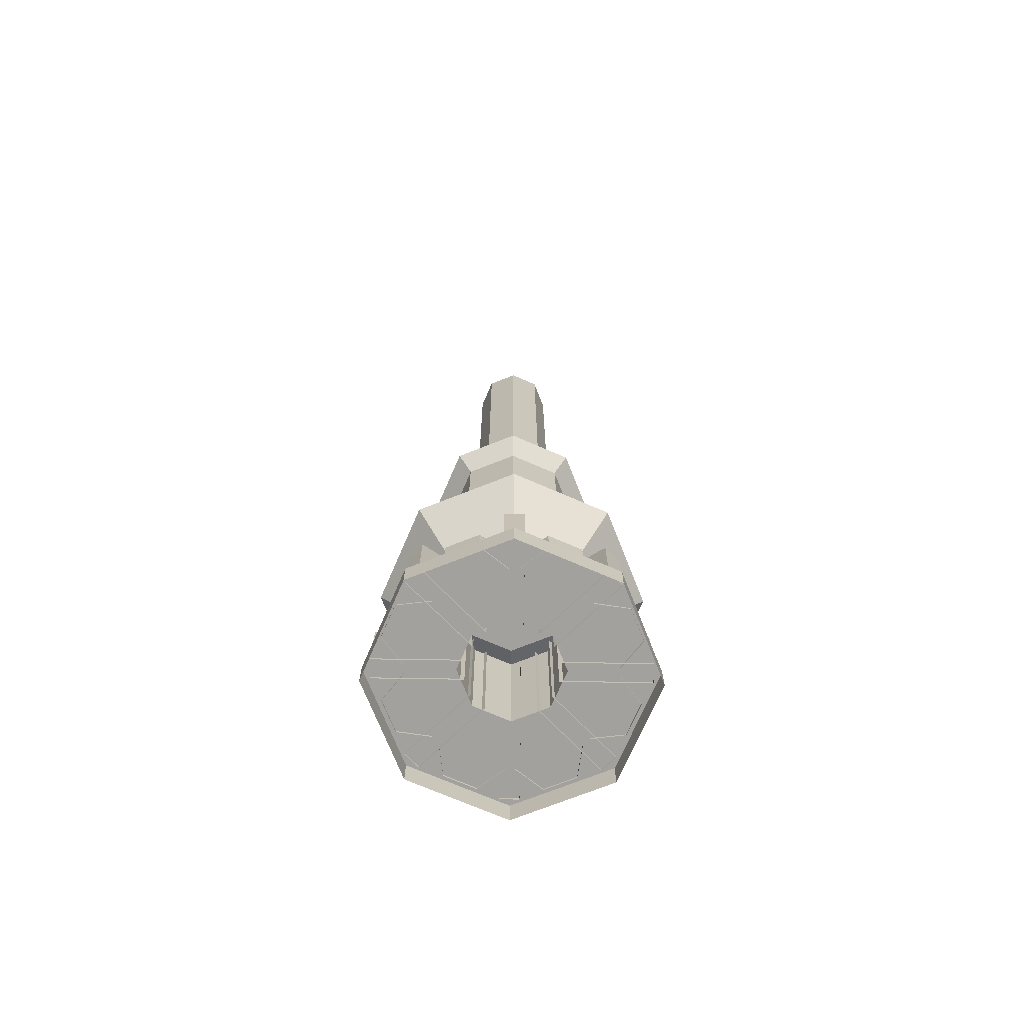
<metadata>
{"format":"obj","ext":"obj","renderer":"f3d","projection":"perspective","resolution":1024,"background":"white","views":[{"elev":-72.1,"azim":-90.9,"up":"+Z"}]}
</metadata>
<code>
g shangbu
v -33.71 33.71 219.7
v -36.88 36.88 213.9
v -52.15 4.7e-05 213.9
v -47.67 8.4e-05 219.7
v -36.88 -36.88 213.9
v -33.71 -33.71 219.7
v -6e-06 -52.15 213.9
v -6e-06 -47.67 219.7
v 36.88 -36.88 213.9
v 33.71 -33.71 219.7
v -30.99 30.99 319.1
v -43.83 0.000174 319.1
v -56.03 0.000174 331.1
v -39.62 39.62 331.1
v -30.99 -30.99 319.1
v -39.62 -39.62 331.1
v -7e-06 -43.83 319.1
v 6.8e-05 -56.03 331.1
v 30.99 -30.99 319.1
v 39.62 -39.62 331.1
v -6e-06 -47.67 219.7
v 33.71 -33.71 219.7
v 30.99 -30.99 219.7
v -7e-06 -43.83 219.7
v -33.71 -33.71 219.7
v -30.99 -30.99 219.7
v -47.67 8.4e-05 219.7
v -43.83 8.5e-05 219.7
v -33.71 33.71 219.7
v -30.99 30.99 219.7
v -39.62 39.62 331.1
v -56.03 0.000174 331.1
v -38.31 0.000107 352.4
v -27.09 27.09 352.4
v -43.83 0.000174 319.1
v -30.99 30.99 319.1
v -30.99 30.99 219.7
v -43.83 8.5e-05 219.7
v -39.62 -39.62 331.1
v -27.09 -27.09 352.4
v -30.99 -30.99 319.1
v -30.99 -30.99 219.7
v 6.8e-05 -56.03 331.1
v -7e-06 -38.31 352.4
v -7e-06 -43.83 319.1
v -7e-06 -43.83 219.7
v 39.62 -39.62 331.1
v 27.09 -27.09 352.4
v 30.99 -30.99 319.1
v 30.99 -30.99 219.7
v -18.36 18.36 347.9
v -27.09 27.09 352.4
v -38.31 0.000107 352.4
v -25.96 0.0001 347.9
v -27.09 -27.09 352.4
v -18.36 -18.36 347.9
v -7e-06 -38.31 352.4
v -8e-06 -25.96 347.9
v 27.09 -27.09 352.4
v 18.36 -18.36 347.9
v 18.36 -18.36 347.9
v -18.36 18.36 347.9
v -25.96 0.0001 347.9
v -8e-06 -25.96 347.9
v -18.36 -18.36 347.9
v 33.71 -33.71 219.7
v 36.88 -36.88 213.9
v 52.15 2.3e-05 213.9
v 47.67 -1.2e-05 219.7
v 36.88 36.88 213.9
v 33.71 33.71 219.7
v -6e-06 52.15 213.9
v -6e-06 47.67 219.7
v -36.88 36.88 213.9
v -33.71 33.71 219.7
v 30.99 -30.99 319.1
v 43.83 -7e-05 319.1
v 56.03 -6.5e-05 331.1
v 39.62 -39.62 331.1
v 30.99 30.99 319.1
v 39.62 39.62 331.1
v -5e-06 43.83 319.1
v -8.1e-05 56.03 331.1
v -30.99 30.99 319.1
v -39.62 39.62 331.1
v -6e-06 47.67 219.7
v -33.71 33.71 219.7
v -30.99 30.99 219.7
v -5e-06 43.83 219.7
v 33.71 33.71 219.7
v 30.99 30.99 219.7
v 47.67 -1.2e-05 219.7
v 43.83 -1.3e-05 219.7
v 33.71 -33.71 219.7
v 30.99 -30.99 219.7
v 39.62 -39.62 331.1
v 56.03 -6.5e-05 331.1
v 38.31 8e-06 352.4
v 27.09 -27.09 352.4
v 43.83 -7e-05 319.1
v 30.99 -30.99 319.1
v 30.99 -30.99 219.7
v 43.83 -1.3e-05 219.7
v 39.62 39.62 331.1
v 27.09 27.09 352.4
v 30.99 30.99 319.1
v 30.99 30.99 219.7
v -8.1e-05 56.03 331.1
v -4e-06 38.31 352.4
v -5e-06 43.83 319.1
v -5e-06 43.83 219.7
v -39.62 39.62 331.1
v -27.09 27.09 352.4
v -30.99 30.99 319.1
v -30.99 30.99 219.7
v 18.36 -18.36 347.9
v 27.09 -27.09 352.4
v 38.31 8e-06 352.4
v 25.96 1.2e-05 347.9
v 27.09 27.09 352.4
v 18.36 18.36 347.9
v -4e-06 38.31 352.4
v -3e-06 25.96 347.9
v -27.09 27.09 352.4
v -18.36 18.36 347.9
v -18.36 18.36 347.9
v 18.36 -18.36 347.9
v 25.96 1.2e-05 347.9
v -3e-06 25.96 347.9
v 18.36 18.36 347.9
v -33.71 33.71 207.4
v -47.67 8e-06 207.4
v -33.71 -33.71 207.4
v -6e-06 -47.67 207.4
v 33.71 -33.71 207.4
v 33.71 -33.71 207.4
v 47.67 6e-05 207.4
v 33.71 33.71 207.4
v -6e-06 47.67 207.4
v -33.71 33.71 207.4
f 1 2 3
f 3 4 1
f 4 3 5
f 5 6 4
f 6 5 7
f 7 8 6
f 8 7 9
f 9 10 8
f 11 12 13
f 13 14 11
f 12 15 16
f 16 13 12
f 15 17 18
f 18 16 15
f 17 19 20
f 20 18 17
f 21 22 23
f 23 24 21
f 25 21 24
f 24 26 25
f 27 25 26
f 26 28 27
f 29 27 28
f 28 30 29
f 31 32 33
f 33 34 31
f 35 36 37
f 37 38 35
f 32 39 40
f 40 33 32
f 41 35 38
f 38 42 41
f 39 43 44
f 44 40 39
f 45 41 42
f 42 46 45
f 43 47 48
f 48 44 43
f 49 45 46
f 46 50 49
f 51 52 53
f 53 54 51
f 54 53 55
f 55 56 54
f 56 55 57
f 57 58 56
f 58 57 59
f 59 60 58
f 61 62 63
f 63 64 61
f 63 65 64
f 66 67 68
f 68 69 66
f 69 68 70
f 70 71 69
f 71 70 72
f 72 73 71
f 73 72 74
f 74 75 73
f 76 77 78
f 78 79 76
f 77 80 81
f 81 78 77
f 80 82 83
f 83 81 80
f 82 84 85
f 85 83 82
f 86 87 88
f 88 89 86
f 90 86 89
f 89 91 90
f 92 90 91
f 91 93 92
f 94 92 93
f 93 95 94
f 96 97 98
f 98 99 96
f 100 101 102
f 102 103 100
f 97 104 105
f 105 98 97
f 106 100 103
f 103 107 106
f 104 108 109
f 109 105 104
f 110 106 107
f 107 111 110
f 108 112 113
f 113 109 108
f 114 110 111
f 111 115 114
f 116 117 118
f 118 119 116
f 119 118 120
f 120 121 119
f 121 120 122
f 122 123 121
f 123 122 124
f 124 125 123
f 126 127 128
f 128 129 126
f 128 130 129
f 131 132 3
f 3 2 131
f 132 133 5
f 5 3 132
f 133 134 7
f 7 5 133
f 134 135 9
f 9 7 134
f 136 137 68
f 68 67 136
f 137 138 70
f 70 68 137
f 138 139 72
f 72 70 138
f 139 140 74
f 74 72 139
g liuguang
v -43.93 0.000155 312.8
v -31.06 31.06 312.8
v -31.06 31.06 223.8
v -43.93 6.8e-05 223.8
v -31.06 -31.06 312.8
v -31.06 -31.06 223.8
v -3.5e-05 -43.93 312.8
v -2.9e-05 -43.93 223.8
v 31.06 -31.06 312.8
v 31.06 -31.06 223.8
v 43.93 -0.000103 312.8
v 31.06 -31.06 312.8
v 31.06 -31.06 223.8
v 43.93 -4.4e-05 223.8
v 31.06 31.06 312.8
v 31.06 31.06 223.8
v -1.9e-05 43.93 312.8
v -1.4e-05 43.93 223.8
v -31.06 31.06 312.8
v -31.06 31.06 223.8
f 141 142 143
f 143 144 141
f 145 141 144
f 144 146 145
f 147 145 146
f 146 148 147
f 149 147 148
f 148 150 149
f 151 152 153
f 153 154 151
f 155 151 154
f 154 156 155
f 157 155 156
f 156 158 157
f 159 157 158
f 158 160 159
g Cylinder01
v -0.1187 -0.7411 339.3
v 19.42 18.8 339.3
v 27.51 -0.7411 339.3
v -0.1187 26.89 339.3
v 19.42 18.8 339.3
v -19.66 18.8 339.3
v -27.75 -0.7411 339.3
v -19.66 -20.28 339.3
v -0.1187 -28.37 339.3
v 19.42 -20.28 339.3
v 27.51 -0.7411 339.3
v 19.42 18.8 639.8
v 27.51 -0.7411 639.8
v 19.42 18.8 339.3
v 19.42 18.8 339.3
v -0.1187 26.89 639.8
v 19.42 18.8 639.8
v -0.1187 26.89 339.3
v -19.66 18.8 639.8
v -19.66 18.8 339.3
v -27.75 -0.7411 639.8
v -27.75 -0.7411 339.3
v -19.66 -20.28 639.8
v -19.66 -20.28 339.3
v -0.1187 -28.37 639.8
v -0.1187 -28.37 339.3
v 19.42 -20.28 639.8
v 19.42 -20.28 339.3
v -0.1187 -0.7411 639.8
v 27.51 -0.7411 639.8
v 19.42 18.8 639.8
v 19.42 18.8 639.8
v -0.1187 26.89 639.8
v -19.66 18.8 639.8
v -27.75 -0.7411 639.8
v -19.66 -20.28 639.8
v -0.1187 -28.37 639.8
v 19.42 -20.28 639.8
f 161 162 163
f 161 164 165
f 161 166 164
f 161 167 166
f 161 168 167
f 161 169 168
f 161 170 169
f 161 163 170
f 171 172 173
f 171 174 172
f 175 176 177
f 175 178 176
f 178 179 176
f 178 180 179
f 180 181 179
f 180 182 181
f 182 183 181
f 182 184 183
f 184 185 183
f 184 186 185
f 186 187 185
f 186 188 187
f 188 173 187
f 188 171 173
f 189 190 191
f 189 192 193
f 189 193 194
f 189 194 195
f 189 195 196
f 189 196 197
f 189 197 198
f 189 198 190
g huodong_fuben_234_xiaozhuzi_01
v -23.07 23.07 18.79
v -32.63 -1.6e-05 18.79
v -32.64 -8e-06 105.1
v -23.08 23.08 105.1
v -23.07 -23.07 18.79
v -23.08 -23.08 105.1
v -9.2e-05 -32.63 18.79
v -1.8e-05 -32.64 105.1
v 23.07 -23.07 18.79
v 23.08 -23.08 105.1
v -1.9e-05 -84.9 135.6
v 60.04 -60.04 135.6
v 41.11 -41.11 162.7
v -1.9e-05 -58.14 162.7
v -60.04 -60.04 135.6
v -41.11 -41.11 162.7
v -84.9 -5e-06 135.6
v -58.14 7.1e-05 162.7
v -60.04 60.04 135.6
v -41.11 41.11 162.7
v -87.92 5.9e-05 18.79
v -62.17 62.17 18.79
v -62.08 62.08 0.000396
v -87.79 -1.7e-05 0.000402
v -62.17 -62.17 18.79
v -62.08 -62.08 0.000407
v -1.9e-05 -87.92 18.79
v -1.9e-05 -87.79 0.00041
v 62.17 -62.17 18.79
v 62.08 -62.08 0.000407
v -40.97 40.97 104.7
v -57.94 6.6e-05 104.7
v -84.9 -5e-06 135.6
v -60.04 60.04 135.6
v -32.63 -1.6e-05 18.79
v -23.07 23.07 18.79
v -62.17 62.17 18.79
v -87.92 5.9e-05 18.79
v -40.97 -40.97 104.7
v -60.04 -60.04 135.6
v -23.07 -23.07 18.79
v -32.63 -1.6e-05 18.79
v -62.17 -62.17 18.79
v -1.9e-05 -57.94 104.7
v -1.9e-05 -84.9 135.6
v -9.2e-05 -32.63 18.79
v -23.07 -23.07 18.79
v -1.9e-05 -87.92 18.79
v 40.97 -40.97 104.7
v 60.04 -60.04 135.6
v 23.07 -23.07 18.79
v -9.2e-05 -32.63 18.79
v 62.17 -62.17 18.79
v -44.81 -3e-06 157.5
v -31.68 31.68 157.5
v -41.11 41.11 162.7
v -58.14 7.1e-05 162.7
v -31.68 -31.68 157.5
v -41.11 -41.11 162.7
v -1.9e-05 -44.81 157.5
v -1.9e-05 -58.14 162.7
v 31.68 -31.68 157.5
v 41.11 -41.11 162.7
v 31.68 -31.68 157.5
v -31.68 31.68 157.5
v -44.81 -3e-06 157.5
v -1.9e-05 -44.81 157.5
v -31.68 -31.68 157.5
v 23.07 -23.07 18.79
v 32.63 2.2e-05 18.79
v 32.64 3e-05 105.1
v 23.08 -23.08 105.1
v 23.07 23.07 18.79
v 23.08 23.08 105.1
v 6.9e-05 32.63 18.79
v -5e-06 32.64 105.1
v -23.07 23.07 18.79
v -23.08 23.08 105.1
v -9e-06 84.9 135.6
v -60.04 60.04 135.6
v -41.11 41.11 162.7
v -7e-06 58.14 162.7
v 60.04 60.04 135.6
v 41.11 41.11 162.7
v 84.9 3.7e-05 135.6
v 58.14 -3.7e-05 162.7
v 60.04 -60.04 135.6
v 41.11 -41.11 162.7
v 87.92 -4.8e-05 18.79
v 62.17 -62.17 18.79
v 62.08 -62.08 0.000407
v 87.79 2.5e-05 0.000402
v 62.17 62.17 18.79
v 62.08 62.08 0.000396
v -9e-06 87.92 18.79
v -9e-06 87.79 0.000394
v -62.17 62.17 18.79
v -62.08 62.08 0.000396
v 40.97 -40.97 104.7
v 57.94 -4.2e-05 104.7
v 84.9 3.7e-05 135.6
v 60.04 -60.04 135.6
v 32.63 2.2e-05 18.79
v 23.07 -23.07 18.79
v 62.17 -62.17 18.79
v 87.92 -4.8e-05 18.79
v 40.97 40.97 104.7
v 60.04 60.04 135.6
v 23.07 23.07 18.79
v 32.63 2.2e-05 18.79
v 62.17 62.17 18.79
v -7e-06 57.94 104.7
v -9e-06 84.9 135.6
v 6.9e-05 32.63 18.79
v 23.07 23.07 18.79
v -9e-06 87.92 18.79
v -40.97 40.97 104.7
v -60.04 60.04 135.6
v -23.07 23.07 18.79
v 6.9e-05 32.63 18.79
v -62.17 62.17 18.79
v 44.81 3.6e-05 157.5
v 31.68 -31.68 157.5
v 41.11 -41.11 162.7
v 58.14 -3.7e-05 162.7
v 31.68 31.68 157.5
v 41.11 41.11 162.7
v -6e-06 44.81 157.5
v -7e-06 58.14 162.7
v -31.68 31.68 157.5
v -41.11 41.11 162.7
v -31.68 31.68 157.5
v 31.68 -31.68 157.5
v 44.81 3.6e-05 157.5
v -6e-06 44.81 157.5
v 31.68 31.68 157.5
v 6.249 -82.97 59.24
v -5.771 -82.97 59.24
v -5.771 -82.97 17.28
v 6.249 -82.97 17.28
v 6.249 -44.24 105.1
v -5.771 -44.24 105.1
v -5.771 -58.17 76.62
v 6.249 -58.17 76.62
v -5.771 -82.97 59.24
v 6.249 -82.97 59.24
v 6.249 -58.17 76.62
v 6.249 -82.97 17.28
v 6.249 -27.79 17.28
v 6.249 -44.24 105.1
v -5.771 -44.24 105.1
v -5.771 -27.79 17.28
v -5.771 -82.97 17.28
v -5.771 -58.17 76.62
v -39.94 -68.17 39.21
v -42.77 -46.71 39.21
v -42.77 -46.71 17.47
v -39.94 -68.17 17.47
v -19.96 -76.45 39.21
v -19.96 -76.45 17.47
v -2.79 -63.27 39.21
v -2.79 -63.27 17.47
v -19.96 -76.45 39.21
v -2.79 -63.27 39.21
v -42.77 -46.71 39.21
v -39.94 -68.17 39.21
v -5.614 -41.82 39.21
v -25.6 -33.54 39.21
v -5.771 -27.79 105.1
v 6.249 -82.97 59.24
v -5.771 -82.97 59.24
v 6.249 -27.79 105.1
v -54.25 -63.09 59.24
v -62.75 -54.59 59.24
v -62.75 -54.59 17.28
v -54.25 -63.09 17.28
v -26.87 -35.7 105.1
v -35.36 -27.2 105.1
v -45.21 -37.05 76.62
v -36.72 -45.55 76.62
v -62.75 -54.59 59.24
v -54.25 -63.09 59.24
v -36.72 -45.55 76.62
v -54.25 -63.09 17.28
v -15.23 -24.07 17.28
v -26.87 -35.7 105.1
v -35.36 -27.2 105.1
v -23.73 -15.57 17.28
v -62.75 -54.59 17.28
v -45.21 -37.05 76.62
v -76.45 -19.96 39.21
v -63.27 -2.79 39.21
v -63.27 -2.79 17.47
v -76.45 -19.96 17.47
v -68.17 -39.94 39.21
v -68.17 -39.94 17.47
v -46.71 -42.77 39.21
v -46.71 -42.77 17.47
v -68.17 -39.94 39.21
v -46.71 -42.77 39.21
v -63.27 -2.79 39.21
v -76.45 -19.96 39.21
v -33.54 -25.6 39.21
v -41.82 -5.614 39.21
v -23.73 -15.57 105.1
v -54.25 -63.09 59.24
v -62.75 -54.59 59.24
v -15.23 -24.07 105.1
v -82.97 -6.249 59.24
v -82.97 5.771 59.24
v -82.97 5.771 17.28
v -82.97 -6.249 17.28
v -44.24 -6.249 105.1
v -44.24 5.771 105.1
v -58.17 5.771 76.62
v -58.17 -6.249 76.62
v -82.97 5.771 59.24
v -82.97 -6.249 59.24
v -58.17 -6.249 76.62
v -82.97 -6.249 17.28
v -27.79 -6.249 17.28
v -44.24 -6.249 105.1
v -44.24 5.771 105.1
v -27.79 5.771 17.28
v -82.97 5.771 17.28
v -58.17 5.771 76.62
v -68.17 39.94 39.21
v -46.71 42.77 39.21
v -46.71 42.77 17.47
v -68.17 39.94 17.47
v -76.45 19.96 39.21
v -76.45 19.96 17.47
v -63.27 2.79 39.21
v -63.27 2.79 17.47
v -76.45 19.96 39.21
v -63.27 2.79 39.21
v -46.71 42.77 39.21
v -68.17 39.94 39.21
v -41.82 5.614 39.21
v -33.54 25.6 39.21
v -27.79 5.771 105.1
v -82.97 -6.249 59.24
v -82.97 5.771 59.24
v -27.79 -6.249 105.1
v 63.09 -54.25 59.24
v 54.59 -62.75 59.24
v 54.59 -62.75 17.28
v 63.09 -54.25 17.28
v 35.7 -26.86 105.1
v 27.2 -35.36 105.1
v 37.05 -45.21 76.62
v 45.55 -36.72 76.62
v 54.59 -62.75 59.24
v 63.09 -54.25 59.24
v 45.55 -36.72 76.62
v 63.09 -54.25 17.28
v 24.07 -15.23 17.28
v 35.7 -26.86 105.1
v 27.2 -35.36 105.1
v 15.57 -23.73 17.28
v 54.59 -62.75 17.28
v 37.05 -45.21 76.62
v 19.96 -76.45 39.21
v 2.79 -63.27 39.21
v 2.79 -63.27 17.47
v 19.96 -76.45 17.47
v 39.94 -68.17 39.21
v 39.94 -68.17 17.47
v 42.77 -46.71 39.21
v 42.77 -46.71 17.47
v 39.94 -68.17 39.21
v 42.77 -46.71 39.21
v 2.79 -63.27 39.21
v 19.96 -76.45 39.21
v 25.6 -33.54 39.21
v 5.614 -41.82 39.21
v 15.57 -23.73 105.1
v 63.09 -54.25 59.24
v 54.59 -62.75 59.24
v 24.07 -15.23 105.1
v 82.97 6.249 59.24
v 82.97 -5.771 59.24
v 82.97 -5.771 17.28
v 82.97 6.249 17.28
v 44.24 6.249 105.1
v 44.24 -5.771 105.1
v 58.17 -5.771 76.62
v 58.17 6.249 76.62
v 82.97 -5.771 59.24
v 82.97 6.249 59.24
v 58.17 6.249 76.62
v 82.97 6.249 17.28
v 27.79 6.249 17.28
v 44.24 6.249 105.1
v 44.24 -5.771 105.1
v 27.79 -5.771 17.28
v 82.97 -5.771 17.28
v 58.17 -5.771 76.62
v 68.17 -39.94 39.21
v 46.71 -42.77 39.21
v 46.71 -42.77 17.47
v 68.17 -39.94 17.47
v 76.45 -19.96 39.21
v 76.45 -19.96 17.47
v 63.27 -2.79 39.21
v 63.27 -2.79 17.47
v 76.45 -19.96 39.21
v 63.27 -2.79 39.21
v 46.71 -42.77 39.21
v 68.17 -39.94 39.21
v 41.82 -5.614 39.21
v 33.54 -25.6 39.21
v 27.79 -5.771 105.1
v 82.97 6.249 59.24
v 82.97 -5.771 59.24
v 27.79 6.249 105.1
v -63.09 54.25 59.24
v -54.59 62.75 59.24
v -54.59 62.75 17.28
v -63.09 54.25 17.28
v -35.7 26.87 105.1
v -27.2 35.36 105.1
v -37.05 45.21 76.62
v -45.55 36.72 76.62
v -54.59 62.75 59.24
v -63.09 54.25 59.24
v -45.55 36.72 76.62
v -63.09 54.25 17.28
v -24.07 15.23 17.28
v -35.7 26.87 105.1
v -27.2 35.36 105.1
v -15.57 23.73 17.28
v -54.59 62.75 17.28
v -37.05 45.21 76.62
v -19.96 76.45 39.21
v -2.79 63.27 39.21
v -2.79 63.27 17.47
v -19.96 76.45 17.47
v -39.94 68.17 39.21
v -39.94 68.17 17.47
v -42.77 46.71 39.21
v -42.77 46.71 17.47
v -39.94 68.17 39.21
v -42.77 46.71 39.21
v -2.79 63.27 39.21
v -19.96 76.45 39.21
v -25.6 33.54 39.21
v -5.614 41.82 39.21
v -15.57 23.73 105.1
v -63.09 54.25 59.24
v -54.59 62.75 59.24
v -24.07 15.23 105.1
v -6.249 82.97 59.24
v 5.771 82.97 59.24
v 5.771 82.97 17.28
v -6.249 82.97 17.28
v -6.249 44.24 105.1
v 5.771 44.24 105.1
v 5.771 58.17 76.62
v -6.249 58.17 76.62
v 5.771 82.97 59.24
v -6.249 82.97 59.24
v -6.249 58.17 76.62
v -6.249 82.97 17.28
v -6.249 27.79 17.28
v -6.249 44.24 105.1
v 5.771 44.24 105.1
v 5.771 27.79 17.28
v 5.771 82.97 17.28
v 5.771 58.17 76.62
v 39.94 68.17 39.21
v 42.77 46.71 39.21
v 42.77 46.71 17.47
v 39.94 68.17 17.47
v 19.96 76.45 39.21
v 19.96 76.45 17.47
v 2.79 63.27 39.21
v 2.79 63.27 17.47
v 19.96 76.45 39.21
v 2.79 63.27 39.21
v 42.77 46.71 39.21
v 39.94 68.17 39.21
v 5.614 41.82 39.21
v 25.6 33.54 39.21
v 5.771 27.79 105.1
v -6.249 82.97 59.24
v 5.771 82.97 59.24
v -6.249 27.79 105.1
v 54.25 63.09 59.24
v 62.75 54.59 59.24
v 62.75 54.59 17.28
v 54.25 63.09 17.28
v 26.87 35.7 105.1
v 35.36 27.2 105.1
v 45.21 37.05 76.62
v 36.72 45.55 76.62
v 62.75 54.59 59.24
v 54.25 63.09 59.24
v 36.72 45.55 76.62
v 54.25 63.09 17.28
v 15.23 24.07 17.28
v 26.87 35.7 105.1
v 35.36 27.2 105.1
v 23.73 15.57 17.28
v 62.75 54.59 17.28
v 45.21 37.05 76.62
v 76.45 19.96 39.21
v 63.27 2.79 39.21
v 63.27 2.79 17.47
v 76.45 19.96 17.47
v 68.17 39.94 39.21
v 68.17 39.94 17.47
v 46.71 42.77 39.21
v 46.71 42.77 17.47
v 68.17 39.94 39.21
v 46.71 42.77 39.21
v 63.27 2.79 39.21
v 76.45 19.96 39.21
v 33.54 25.6 39.21
v 41.82 5.614 39.21
v 23.73 15.57 105.1
v 54.25 63.09 59.24
v 62.75 54.59 59.24
v 15.23 24.07 105.1
f 199 200 201
f 201 202 199
f 200 203 204
f 204 201 200
f 203 205 206
f 206 204 203
f 205 207 208
f 208 206 205
f 209 210 211
f 211 212 209
f 213 209 212
f 212 214 213
f 215 213 214
f 214 216 215
f 217 215 216
f 216 218 217
f 219 220 221
f 221 222 219
f 223 219 222
f 222 224 223
f 225 223 224
f 224 226 225
f 227 225 226
f 226 228 227
f 229 230 231
f 231 232 229
f 233 234 235
f 235 236 233
f 230 237 238
f 238 231 230
f 239 240 236
f 236 241 239
f 237 242 243
f 243 238 237
f 244 245 241
f 241 246 244
f 242 247 248
f 248 243 242
f 249 250 246
f 246 251 249
f 252 253 254
f 254 255 252
f 256 252 255
f 255 257 256
f 258 256 257
f 257 259 258
f 260 258 259
f 259 261 260
f 262 263 264
f 264 265 262
f 264 266 265
f 267 268 269
f 269 270 267
f 268 271 272
f 272 269 268
f 271 273 274
f 274 272 271
f 273 275 276
f 276 274 273
f 277 278 279
f 279 280 277
f 281 277 280
f 280 282 281
f 283 281 282
f 282 284 283
f 285 283 284
f 284 286 285
f 287 288 289
f 289 290 287
f 291 287 290
f 290 292 291
f 293 291 292
f 292 294 293
f 295 293 294
f 294 296 295
f 297 298 299
f 299 300 297
f 301 302 303
f 303 304 301
f 298 305 306
f 306 299 298
f 307 308 304
f 304 309 307
f 305 310 311
f 311 306 305
f 312 313 309
f 309 314 312
f 310 315 316
f 316 311 310
f 317 318 314
f 314 319 317
f 320 321 322
f 322 323 320
f 324 320 323
f 323 325 324
f 326 324 325
f 325 327 326
f 328 326 327
f 327 329 328
f 330 331 332
f 332 333 330
f 332 334 333
f 335 336 337
f 337 338 335
f 339 340 341
f 341 342 339
f 342 341 343
f 343 344 342
f 345 346 347
f 347 348 345
f 349 350 351
f 351 352 349
f 353 354 355
f 355 356 353
f 357 353 356
f 356 358 357
f 359 357 358
f 358 360 359
f 361 362 363
f 363 364 361
f 363 362 365
f 365 366 363
f 350 349 367
f 346 345 368
f 351 369 352
f 347 370 348
f 371 372 373
f 373 374 371
f 375 376 377
f 377 378 375
f 378 377 379
f 379 380 378
f 381 382 383
f 383 384 381
f 385 386 387
f 387 388 385
f 389 390 391
f 391 392 389
f 393 389 392
f 392 394 393
f 395 393 394
f 394 396 395
f 397 398 399
f 399 400 397
f 399 398 401
f 401 402 399
f 386 385 403
f 382 381 404
f 387 405 388
f 383 406 384
f 407 408 409
f 409 410 407
f 411 412 413
f 413 414 411
f 414 413 415
f 415 416 414
f 417 418 419
f 419 420 417
f 421 422 423
f 423 424 421
f 425 426 427
f 427 428 425
f 429 425 428
f 428 430 429
f 431 429 430
f 430 432 431
f 433 434 435
f 435 436 433
f 435 434 437
f 437 438 435
f 422 421 439
f 418 417 440
f 423 441 424
f 419 442 420
f 443 444 445
f 445 446 443
f 447 448 449
f 449 450 447
f 450 449 451
f 451 452 450
f 453 454 455
f 455 456 453
f 457 458 459
f 459 460 457
f 461 462 463
f 463 464 461
f 465 461 464
f 464 466 465
f 467 465 466
f 466 468 467
f 469 470 471
f 471 472 469
f 471 470 473
f 473 474 471
f 458 457 475
f 454 453 476
f 459 477 460
f 455 478 456
f 479 480 481
f 481 482 479
f 483 484 485
f 485 486 483
f 486 485 487
f 487 488 486
f 489 490 491
f 491 492 489
f 493 494 495
f 495 496 493
f 497 498 499
f 499 500 497
f 501 497 500
f 500 502 501
f 503 501 502
f 502 504 503
f 505 506 507
f 507 508 505
f 507 506 509
f 509 510 507
f 494 493 511
f 490 489 512
f 495 513 496
f 491 514 492
f 515 516 517
f 517 518 515
f 519 520 521
f 521 522 519
f 522 521 523
f 523 524 522
f 525 526 527
f 527 528 525
f 529 530 531
f 531 532 529
f 533 534 535
f 535 536 533
f 537 533 536
f 536 538 537
f 539 537 538
f 538 540 539
f 541 542 543
f 543 544 541
f 543 542 545
f 545 546 543
f 530 529 547
f 526 525 548
f 531 549 532
f 527 550 528
f 551 552 553
f 553 554 551
f 555 556 557
f 557 558 555
f 558 557 559
f 559 560 558
f 561 562 563
f 563 564 561
f 565 566 567
f 567 568 565
f 569 570 571
f 571 572 569
f 573 569 572
f 572 574 573
f 575 573 574
f 574 576 575
f 577 578 579
f 579 580 577
f 579 578 581
f 581 582 579
f 566 565 583
f 562 561 584
f 567 585 568
f 563 586 564
f 587 588 589
f 589 590 587
f 591 592 593
f 593 594 591
f 594 593 595
f 595 596 594
f 597 598 599
f 599 600 597
f 601 602 603
f 603 604 601
f 605 606 607
f 607 608 605
f 609 605 608
f 608 610 609
f 611 609 610
f 610 612 611
f 613 614 615
f 615 616 613
f 615 614 617
f 617 618 615
f 602 601 619
f 598 597 620
f 603 621 604
f 599 622 600

</code>
